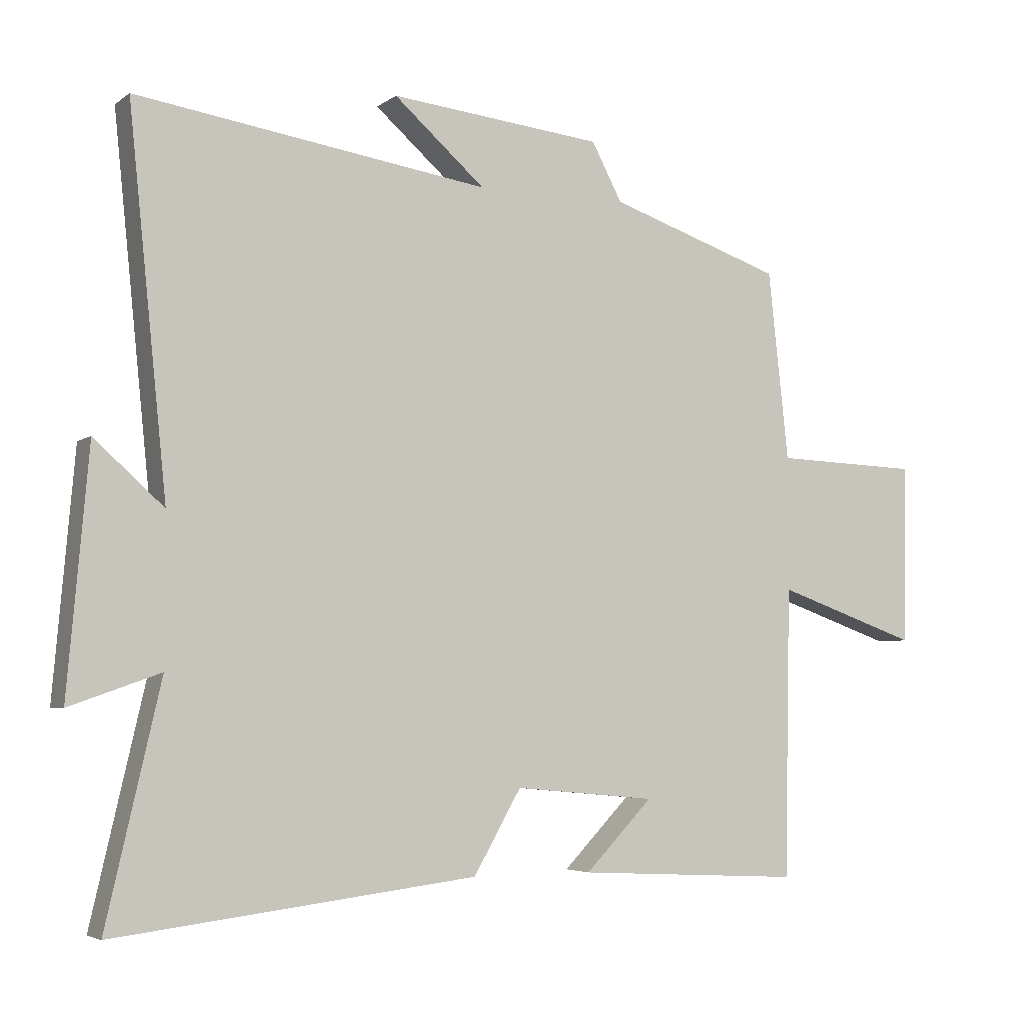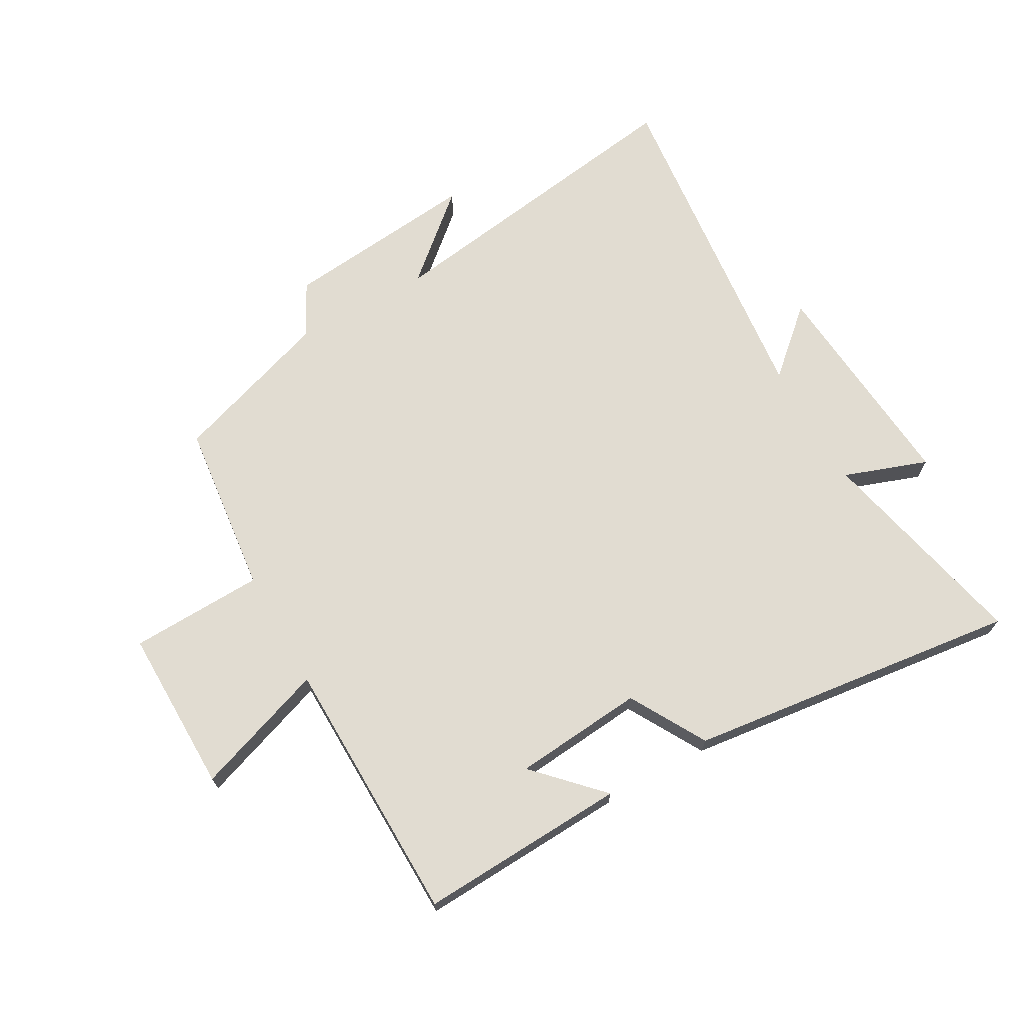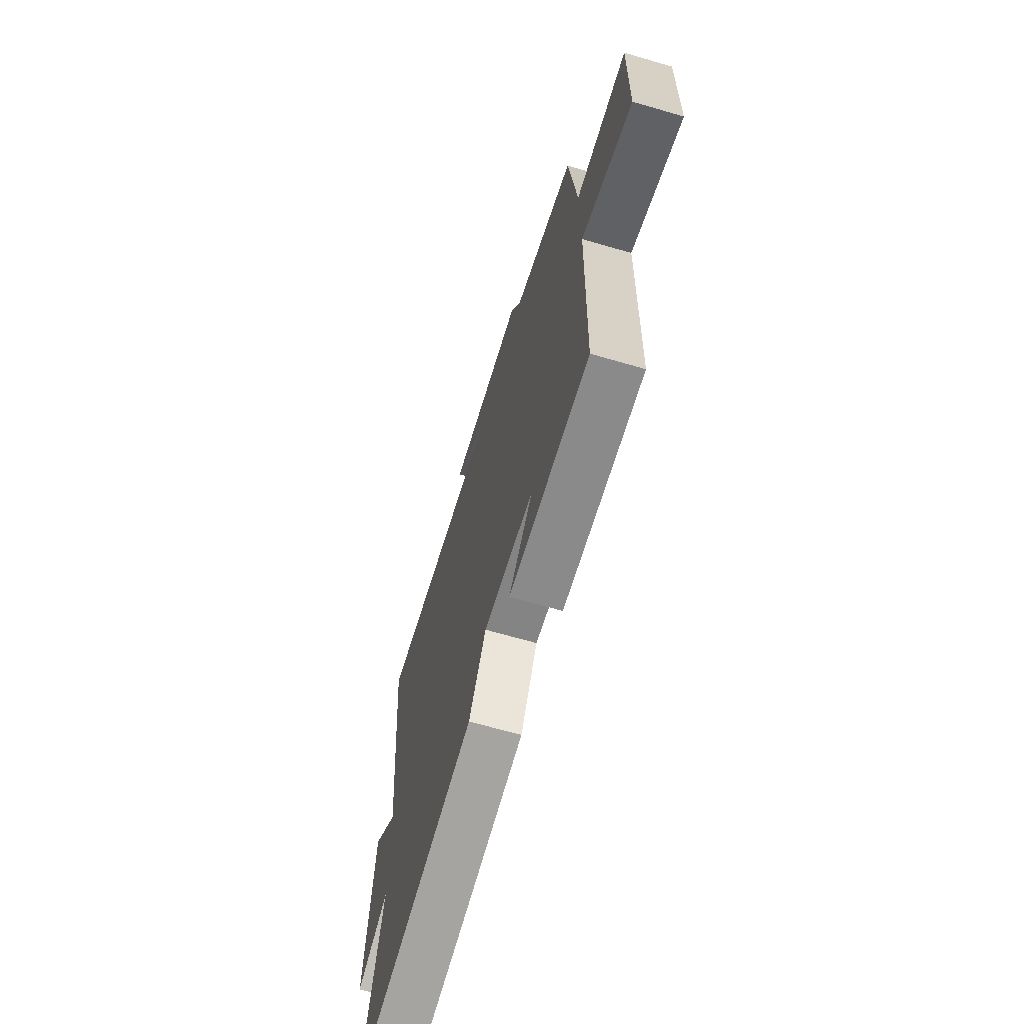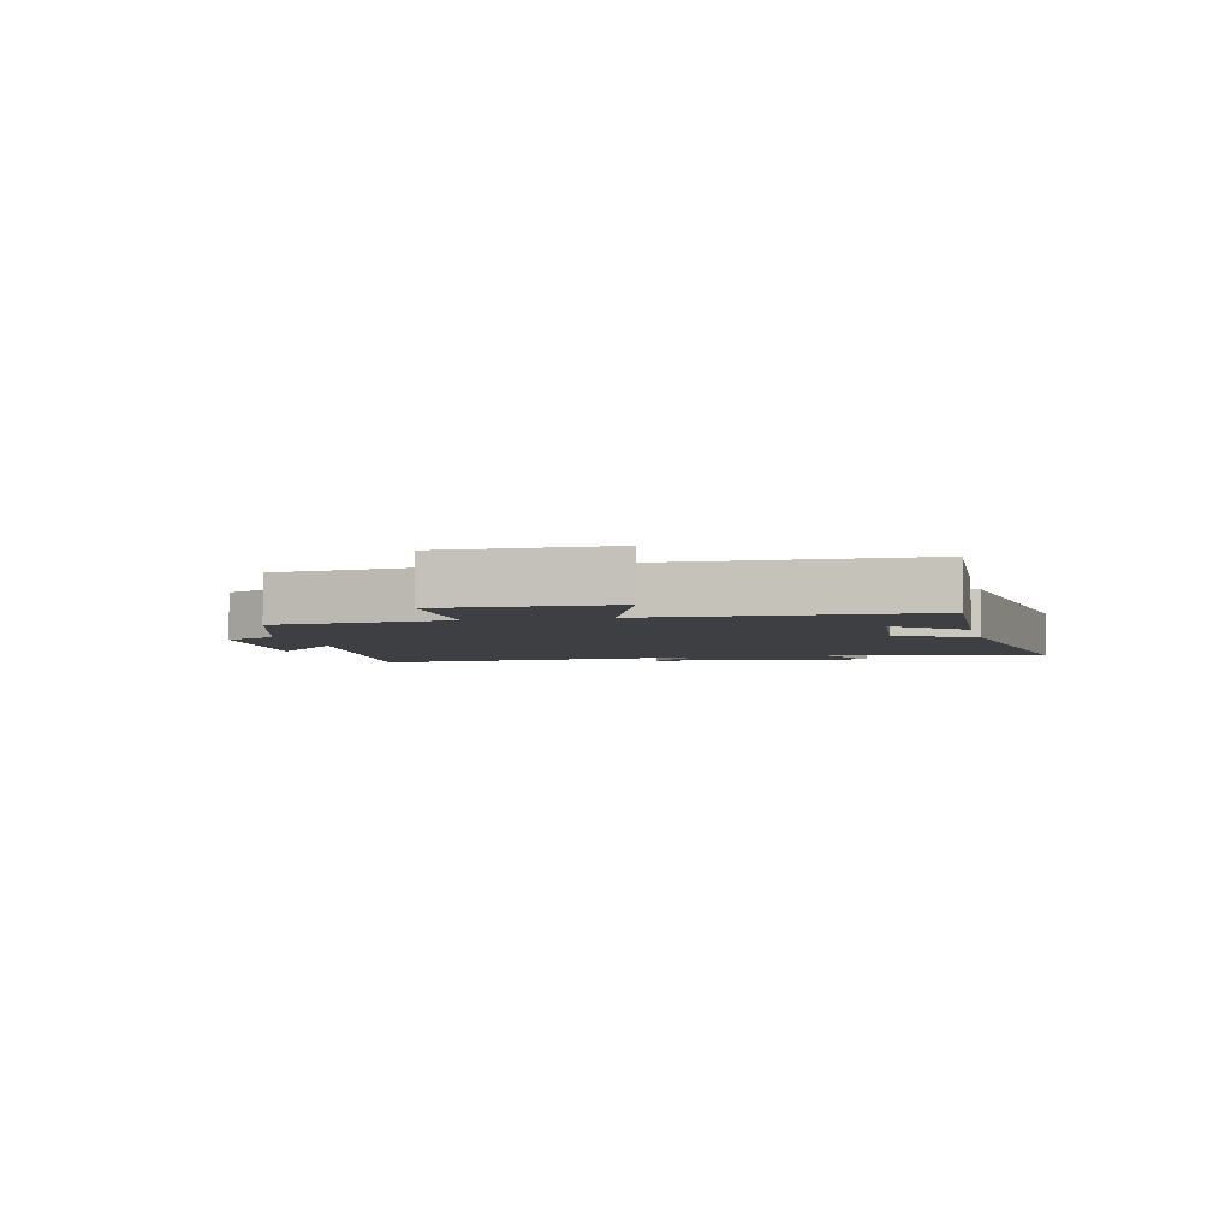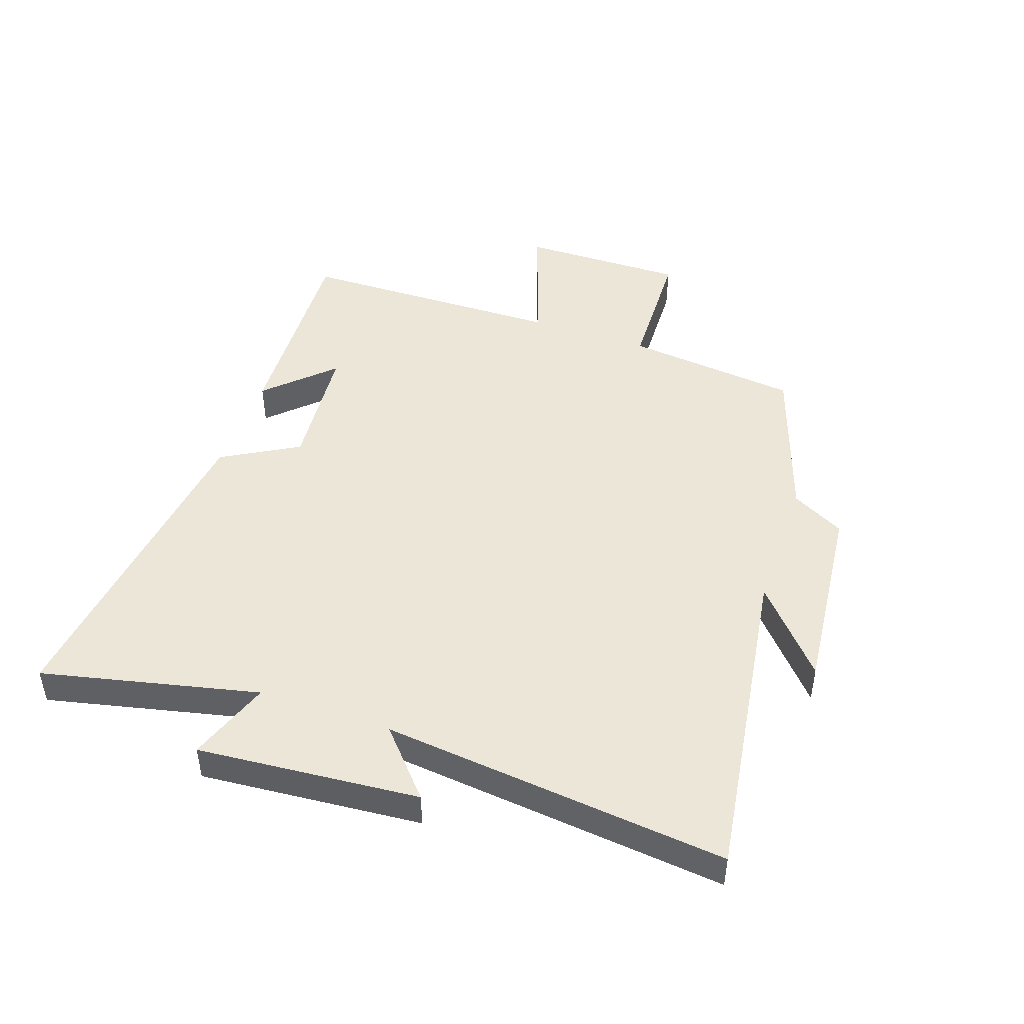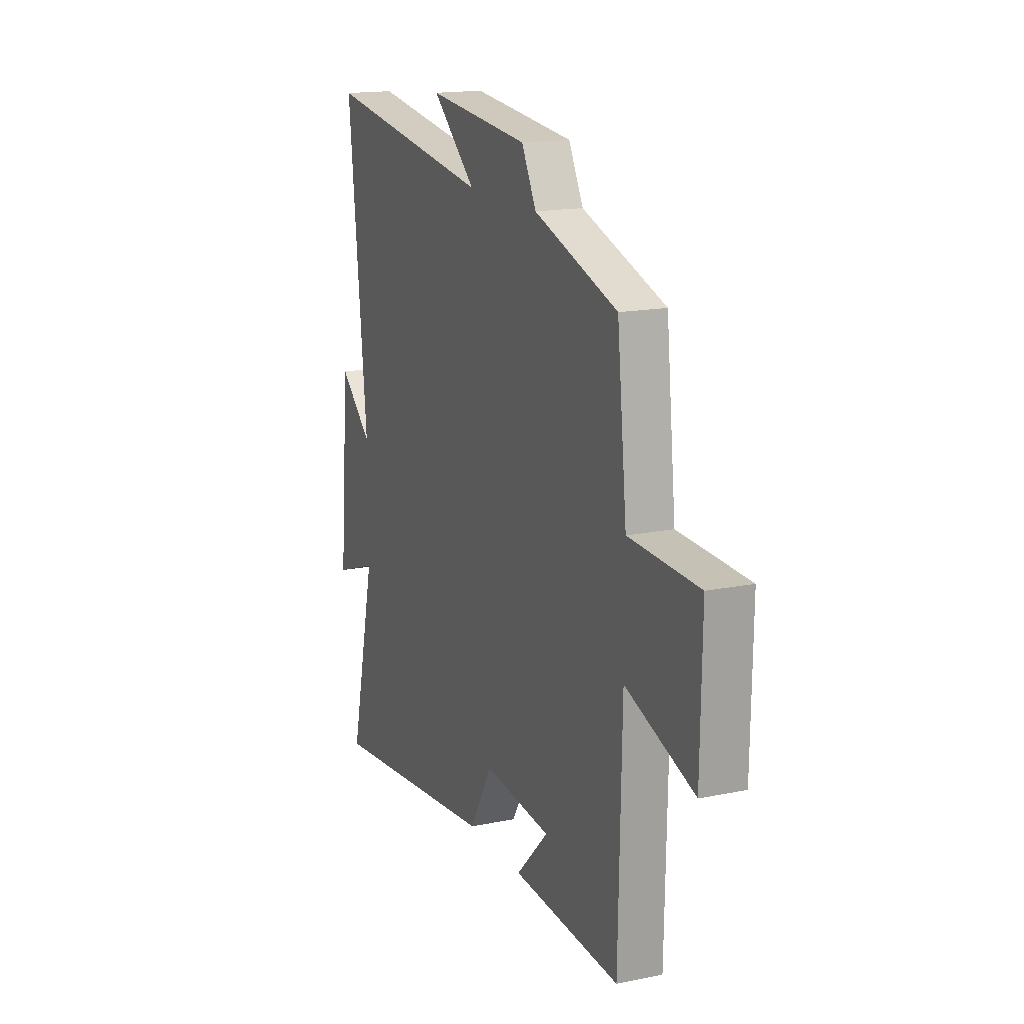
<metadata>
{"format":"obj","ext":"obj","renderer":"f3d","projection":"perspective","resolution":1024,"background":"white","views":[{"elev":-4.4,"azim":-26.1,"up":"+Z"},{"elev":69.3,"azim":150.8,"up":"+Y"},{"elev":-66.6,"azim":73.7,"up":"+Z"},{"elev":-3.9,"azim":103.2,"up":"+Y"},{"elev":46.6,"azim":-70.7,"up":"+Y"},{"elev":16.4,"azim":67.1,"up":"+Z"}]}
</metadata>
<code>
v -0.582 0.07 -0.565
v -0.5 0.07 -0.21
v -0.637 0.07 -0.258
v -0.605 0.07 0.106
v -0.5 0.07 0.012
v -0.558 0.07 0.58
v -0.024 0.07 0.5
v -0.162 0.07 0.621
v 0.16 0.07 0.587
v 0.206 0.07 0.5
v 0.469 0.07 0.411
v 0.5 0.07 0.125
v 0.72 0.07 0.117
v 0.716 0.07 -0.155
v 0.5 0.07 -0.079
v 0.491 0.07 -0.518
v 0.149 0.07 -0.5
v 0.251 0.07 -0.395
v 0.037 0.07 -0.375
v -0.035 0.07 -0.5
v -0.582 0 -0.565
v -0.5 0 -0.21
v -0.637 0 -0.258
v -0.605 0 0.106
v -0.5 0 0.012
v -0.558 0 0.58
v -0.024 0 0.5
v -0.162 0 0.621
v 0.16 0 0.587
v 0.206 0 0.5
v 0.469 0 0.411
v 0.5 0 0.125
v 0.72 0 0.117
v 0.716 0 -0.155
v 0.5 0 -0.079
v 0.491 0 -0.518
v 0.149 0 -0.5
v 0.251 0 -0.395
v 0.037 0 -0.375
v -0.035 0 -0.5
f 19 20 1 2
f 18 19 2
f 16 17 18
f 15 16 18
f 15 18 2
f 12 13 14 15
f 10 11 12 15
f 10 15 2
f 7 8 9 10
f 7 10 2 3
f 5 6 7
f 5 7 3
f 3 4 5
f 22 21 40 39
f 22 39 38
f 38 37 36
f 38 36 35
f 22 38 35
f 35 34 33 32
f 35 32 31 30
f 22 35 30
f 30 29 28 27
f 23 22 30 27
f 27 26 25
f 23 27 25
f 25 24 23
f 1 21 22 2
f 2 22 23 3
f 3 23 24 4
f 4 24 25 5
f 5 25 26 6
f 6 26 27 7
f 7 27 28 8
f 8 28 29 9
f 9 29 30 10
f 10 30 31 11
f 11 31 32 12
f 12 32 33 13
f 13 33 34 14
f 14 34 35 15
f 15 35 36 16
f 16 36 37 17
f 17 37 38 18
f 18 38 39 19
f 19 39 40 20
f 20 40 21 1

</code>
